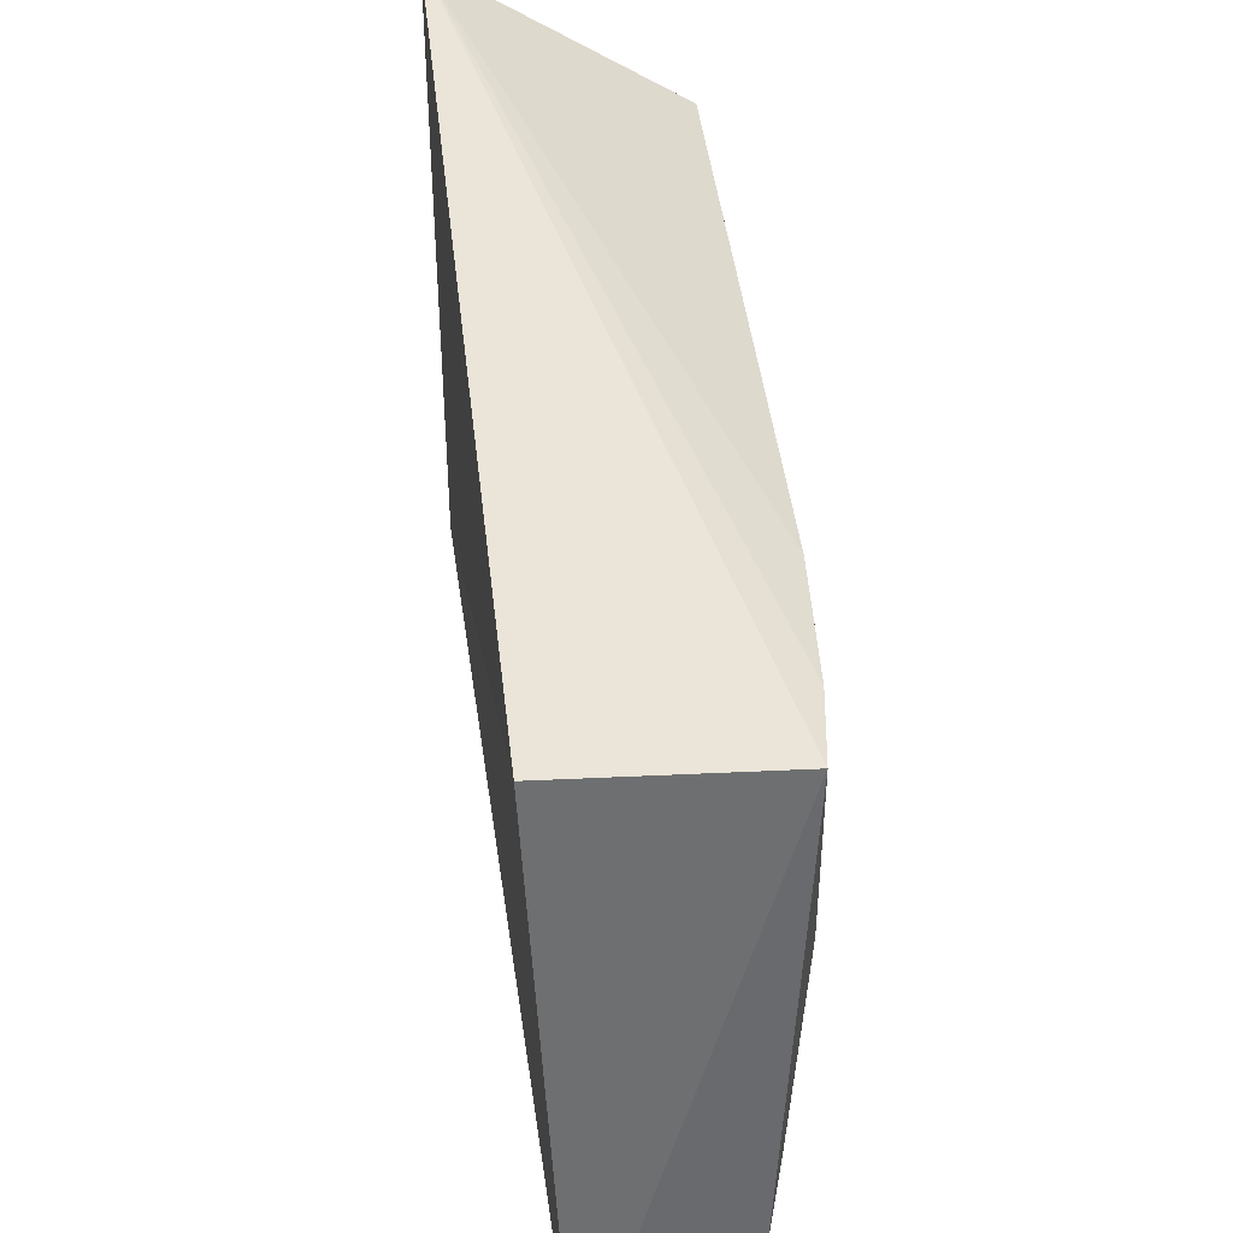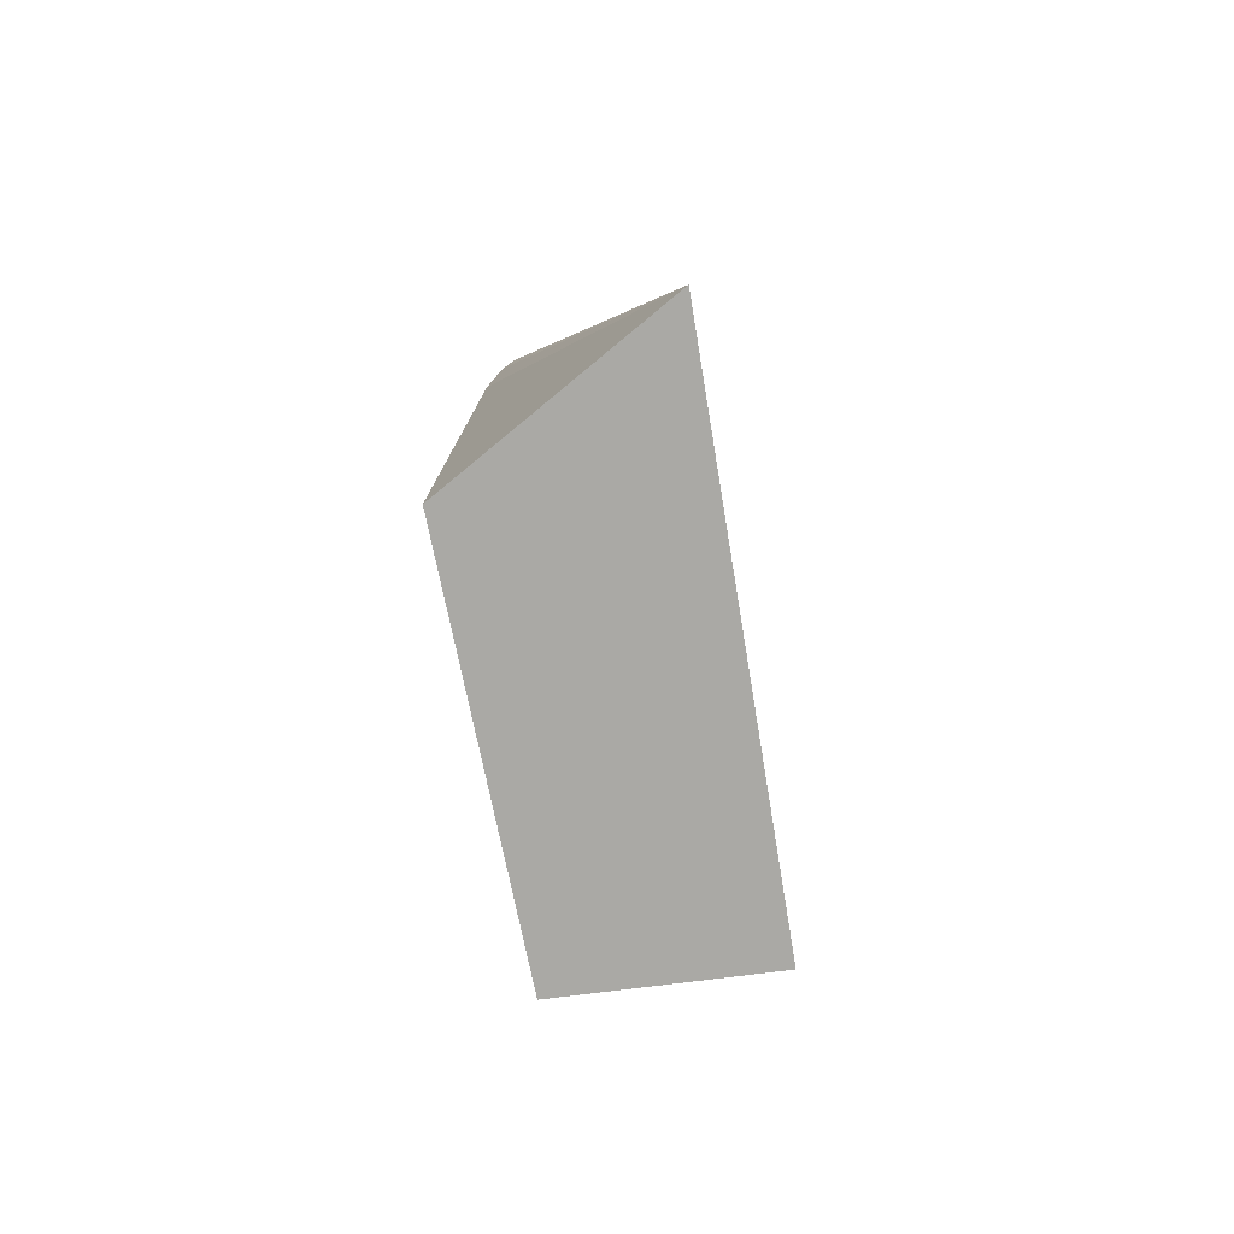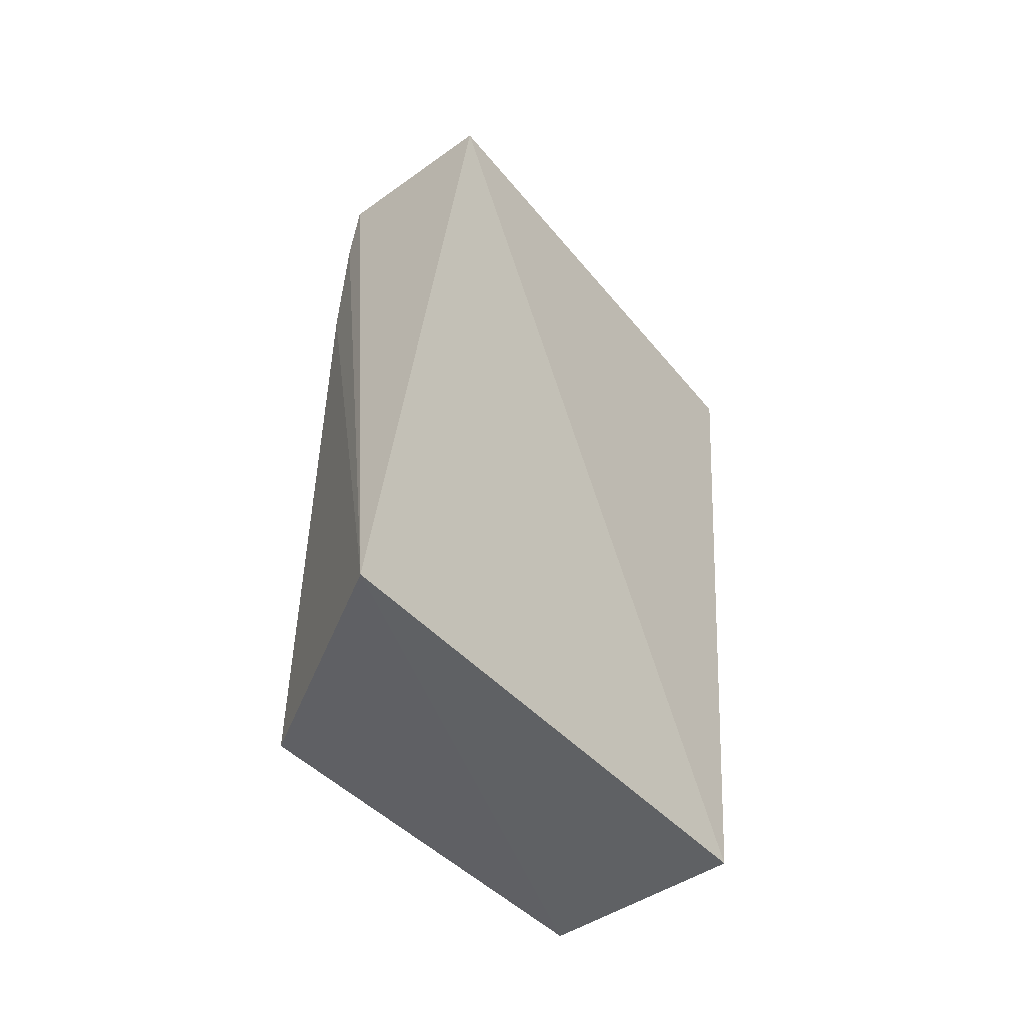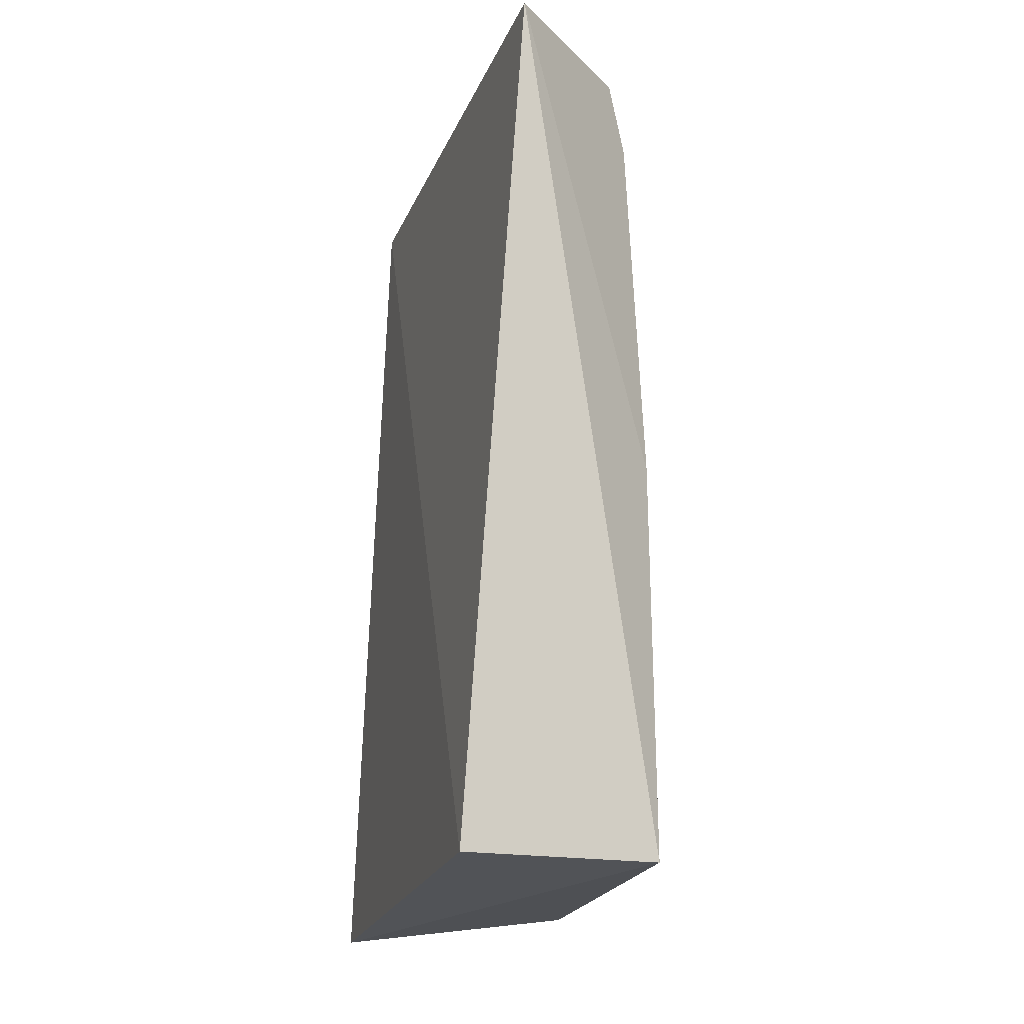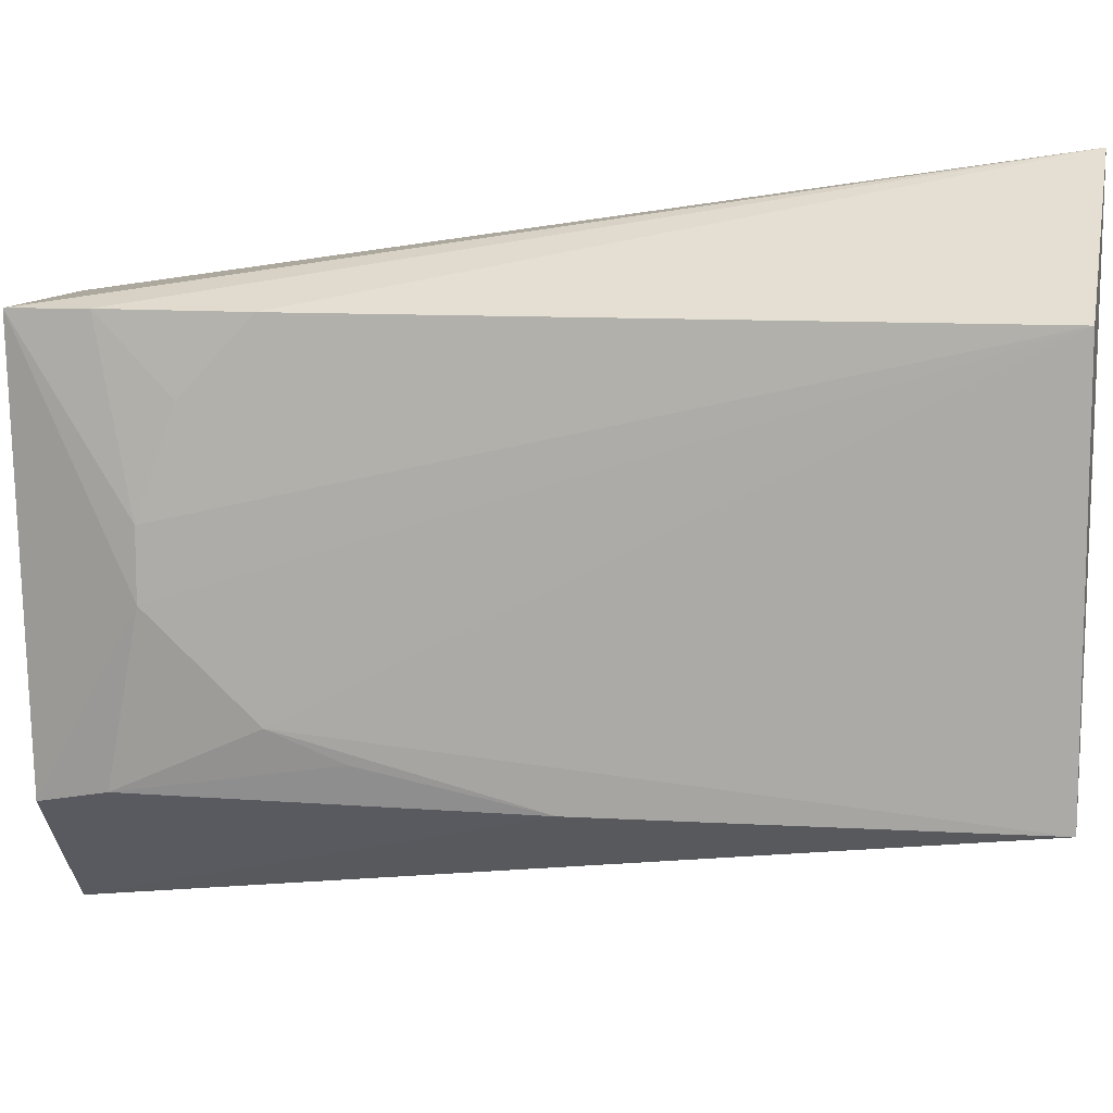
<metadata>
{"format":"obj","ext":"obj","renderer":"f3d","projection":"perspective","resolution":1024,"background":"white","views":[{"elev":36.4,"azim":-6.0,"up":"+Y"},{"elev":-77.0,"azim":-170.1,"up":"+Z"},{"elev":-47.9,"azim":-140.2,"up":"+Z"},{"elev":-20.1,"azim":-14.9,"up":"+Z"},{"elev":10.0,"azim":98.2,"up":"+Y"}]}
</metadata>
<code>
v 0.1292 0.02615 0.1606
v 0.129 -0.02113 0.1517
v 0.133 0.02606 0.05871
v 0.1069 0.0411 0.05669
v 0.1075 0.02622 0.1598
v 0.1075 -0.02233 0.05864
v 0.1315 0.02623 0.1353
v 0.1111 -0.0375 0.1606
v 0.1314 -0.02119 0.05866
v 0.1304 0.02628 0.1516
v 0.1266 -0.02302 0.1599
v 0.131 -0.02125 0.107
v 0.1316 -0.001903 0.1475
v 0.1317 0.005893 0.1474
v 0.1314 -0.01362 0.1354
v 0.1315 0.01777 0.1432
v 0.1311 -0.017 0.1272
f 5 1 4
f 6 5 4
f 7 3 4
f 8 1 5
f 8 5 6
f 9 8 6
f 9 6 4
f 9 4 3
f 10 7 4
f 10 4 1
f 11 8 2
f 11 1 8
f 12 2 8
f 12 8 9
f 13 11 2
f 13 1 11
f 14 10 1
f 14 1 13
f 14 13 3
f 14 3 7
f 15 13 2
f 15 12 9
f 15 9 3
f 15 3 13
f 16 14 7
f 16 7 10
f 16 10 14
f 17 15 2
f 17 2 12
f 17 12 15

</code>
